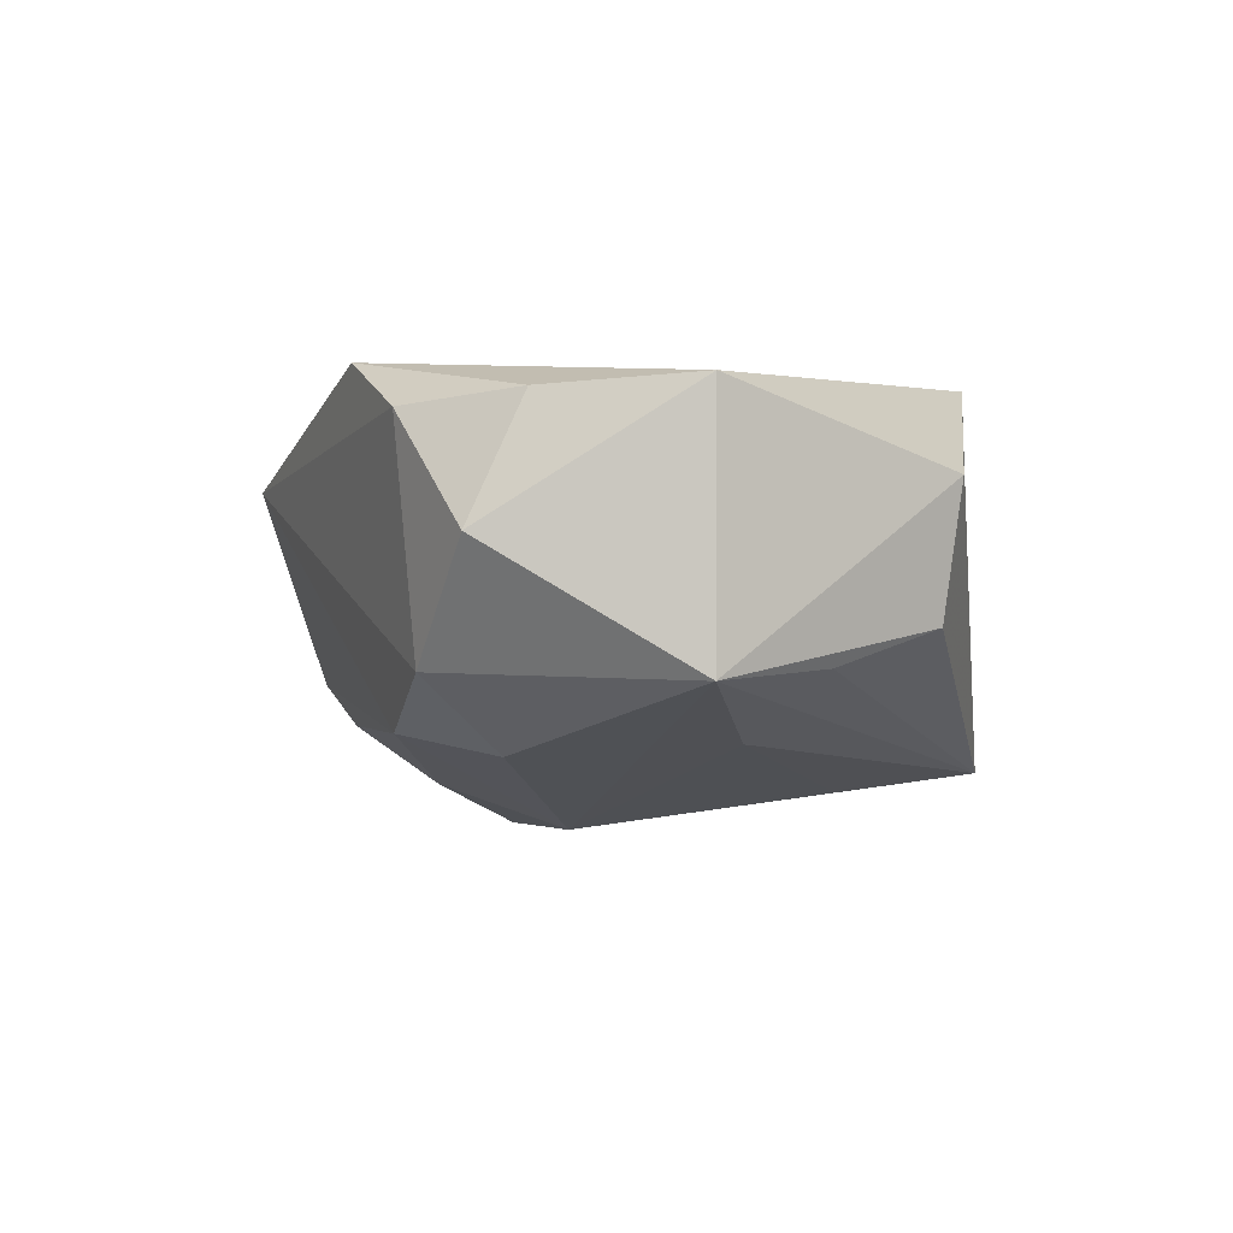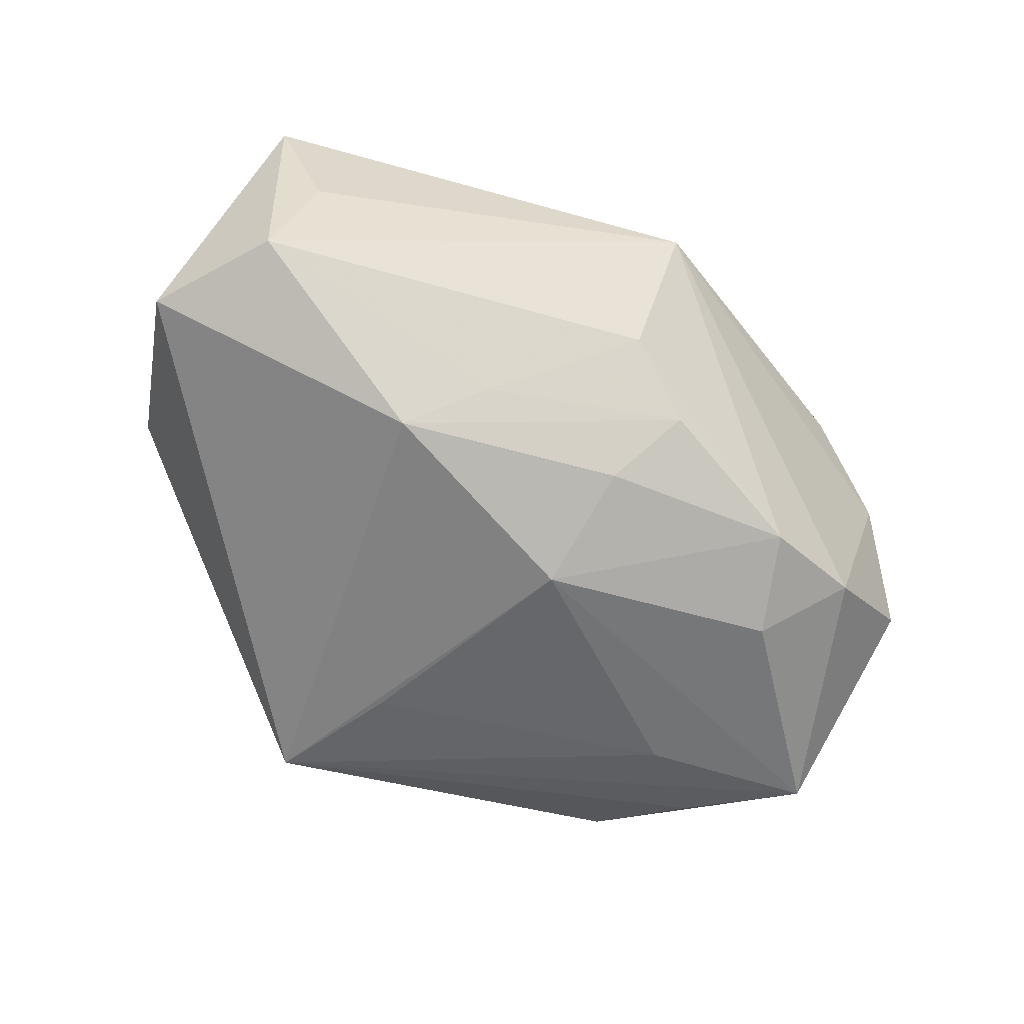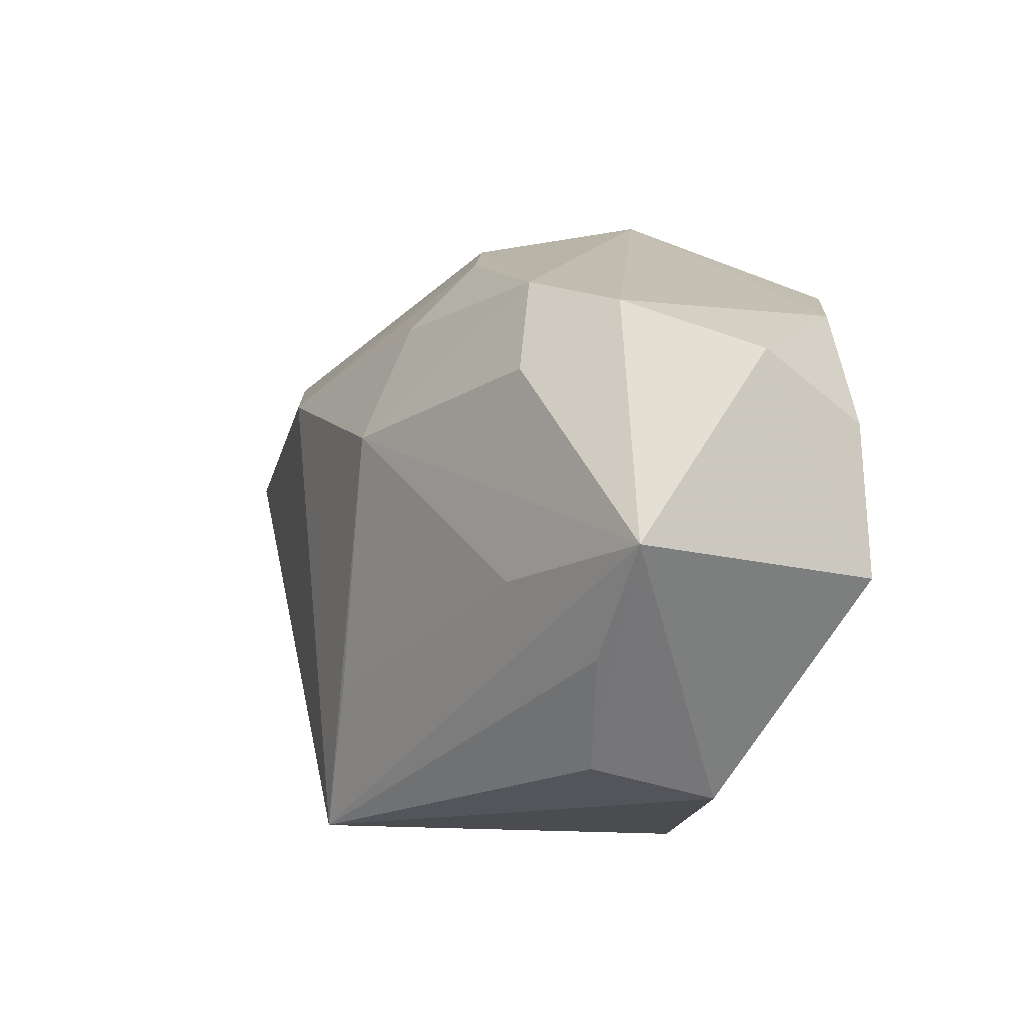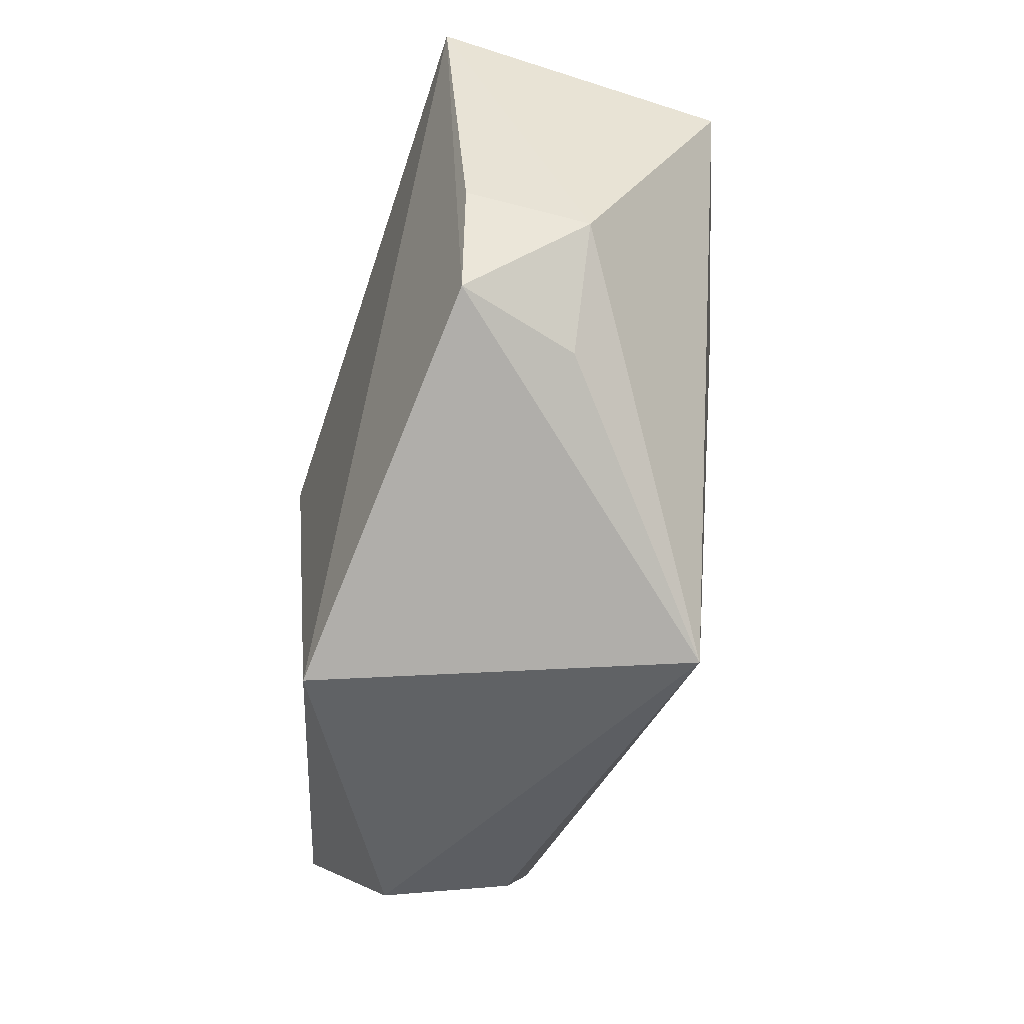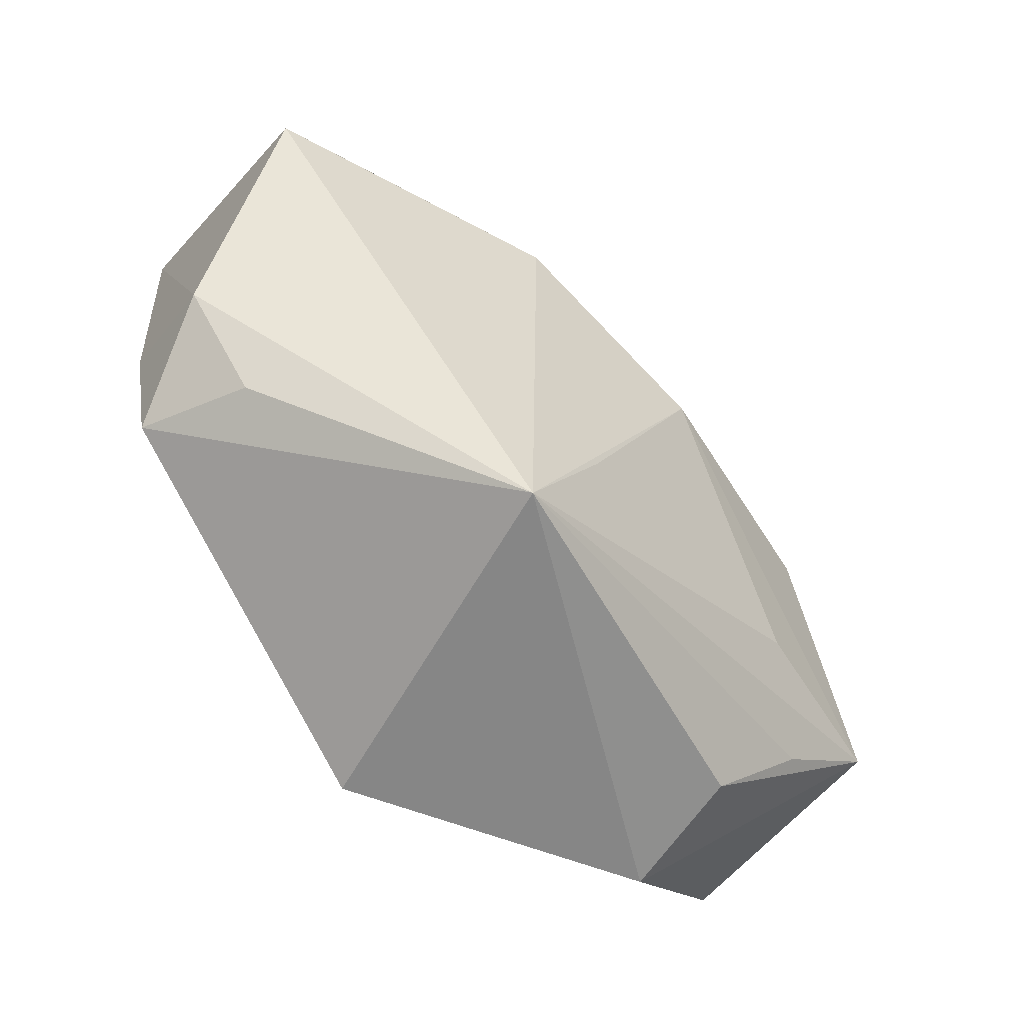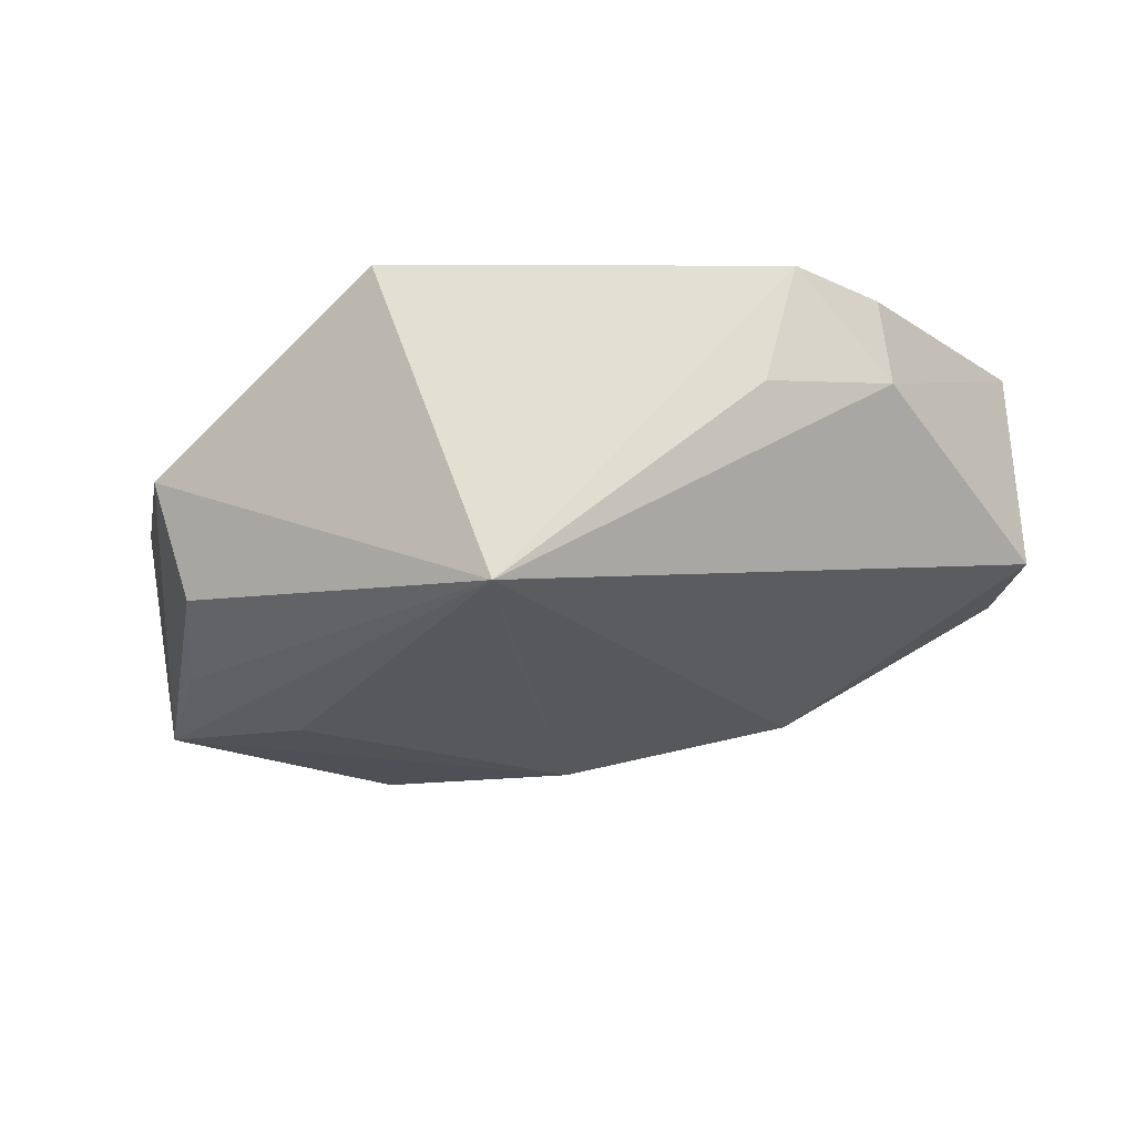
<metadata>
{"format":"obj","ext":"obj","renderer":"f3d","projection":"perspective","resolution":1024,"background":"white","views":[{"elev":-13.7,"azim":-81.4,"up":"+Z"},{"elev":-62.9,"azim":157.9,"up":"+Z"},{"elev":-14.6,"azim":-125.6,"up":"+Y"},{"elev":-50.5,"azim":70.6,"up":"+Y"},{"elev":-61.9,"azim":127.5,"up":"+Y"},{"elev":-19.1,"azim":33.9,"up":"+Z"}]}
</metadata>
<code>
v -0.04387 0.006849 -0.005842
v -0.002608 0.005651 -0.02234
v 0.03322 -0.01634 0.003682
v 0.04435 0.01293 -0.007085
v -0.02388 0.0167 -0.01729
v -0.005734 0.02361 0.01437
v 0.03244 0.02653 0.004237
v 0.01424 -0.03062 -0.0152
v -0.006305 0.03411 0.009321
v 0.007512 -0.01758 -0.01785
v 0.03773 -0.002527 0.01561
v -0.02226 -0.01213 -0.01871
v -0.03184 0.019 0.0124
v -0.01239 0.01078 0.01817
v 0.0001164 -0.03067 0.01817
v -0.003306 0.02825 -0.008479
v -0.0398 0.01344 0.005668
v -0.02596 -0.03067 0.002273
v -0.03391 0.01254 -0.01441
v 0.03775 0.02645 0.01817
v -0.02603 0.007015 -0.01994
v 0.04099 -0.007074 0.004819
v 0.03545 -0.0143 0.01502
v 0.03582 0.02347 -0.006975
v -0.02284 -0.02852 -0.00967
v -0.004836 0.01715 -0.01827
v -0.03959 -0.01181 -0.01713
v -0.04364 0.001883 0.00553
v 0.01009 0.01975 -0.01466
v -0.02988 -0.02 -0.01433
v -0.009621 0.02362 -0.01369
v -0.04406 -0.01261 0.005825
v 0.0172 0.01461 -0.0184
f 13 32 14
f 8 4 22
f 25 30 8
f 3 23 8
f 8 22 3
f 3 22 23
f 8 23 15
f 14 32 15
f 6 13 14
f 9 13 6
f 9 6 20
f 4 24 20
f 20 6 14
f 20 22 4
f 14 15 20
f 20 15 23
f 2 8 10
f 10 12 2
f 8 12 10
f 27 1 19
f 8 30 27
f 27 12 8
f 32 1 27
f 2 12 27
f 30 25 27
f 33 24 4
f 33 8 2
f 33 4 8
f 9 24 16
f 5 19 9
f 9 16 5
f 5 16 31
f 32 13 28
f 28 1 32
f 19 1 17
f 9 19 17
f 17 13 9
f 17 28 13
f 1 28 17
f 18 25 8
f 8 15 18
f 18 15 32
f 32 27 18
f 18 27 25
f 7 24 9
f 9 20 7
f 7 20 24
f 23 22 11
f 11 20 23
f 22 20 11
f 29 33 31
f 31 16 29
f 24 33 29
f 29 16 24
f 2 27 21
f 21 5 2
f 21 27 19
f 19 5 21
f 31 33 26
f 26 5 31
f 26 33 2
f 2 5 26

</code>
